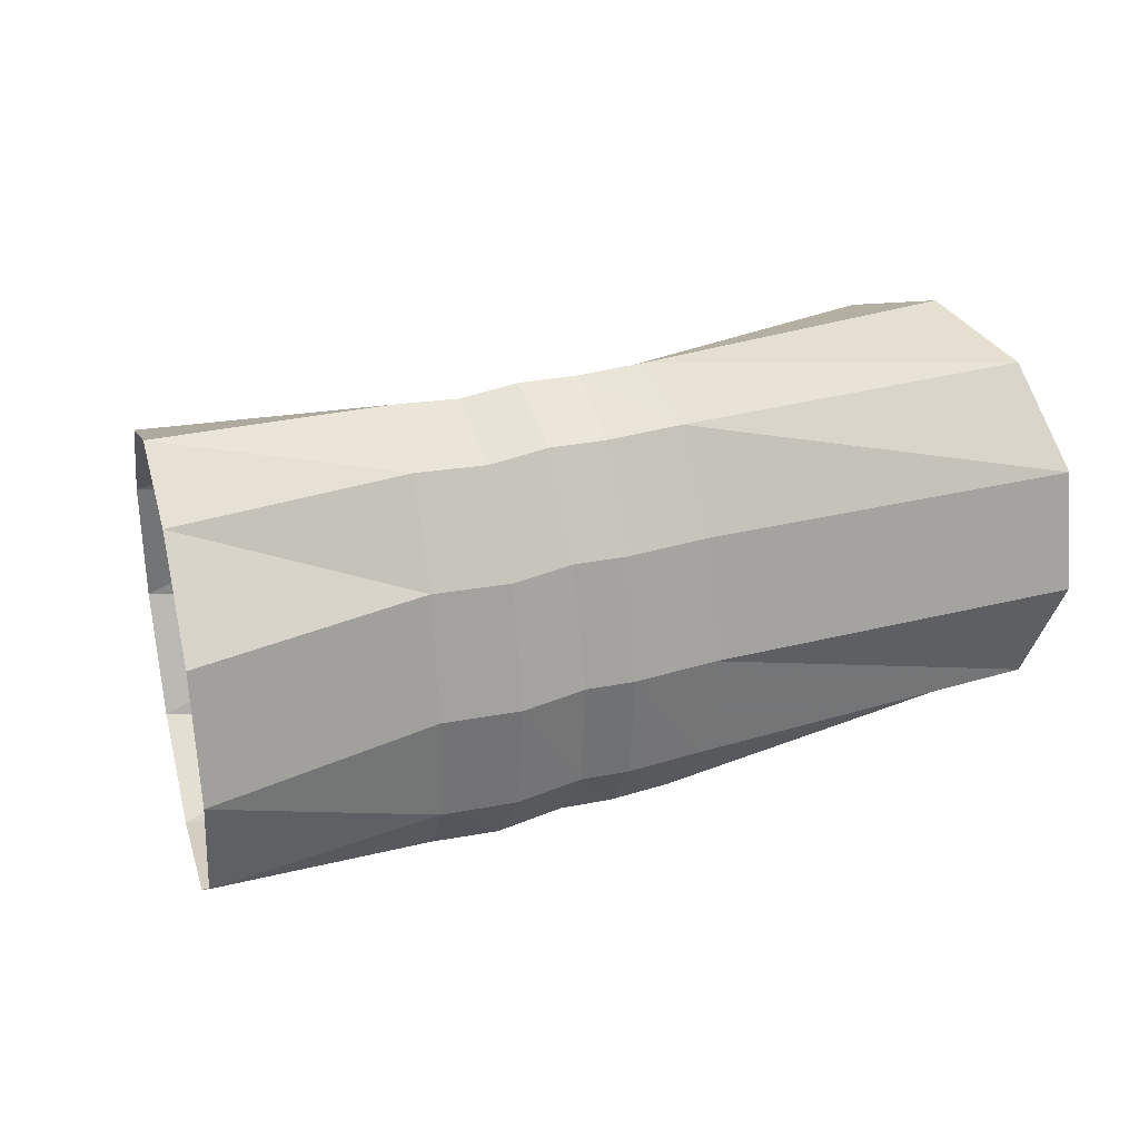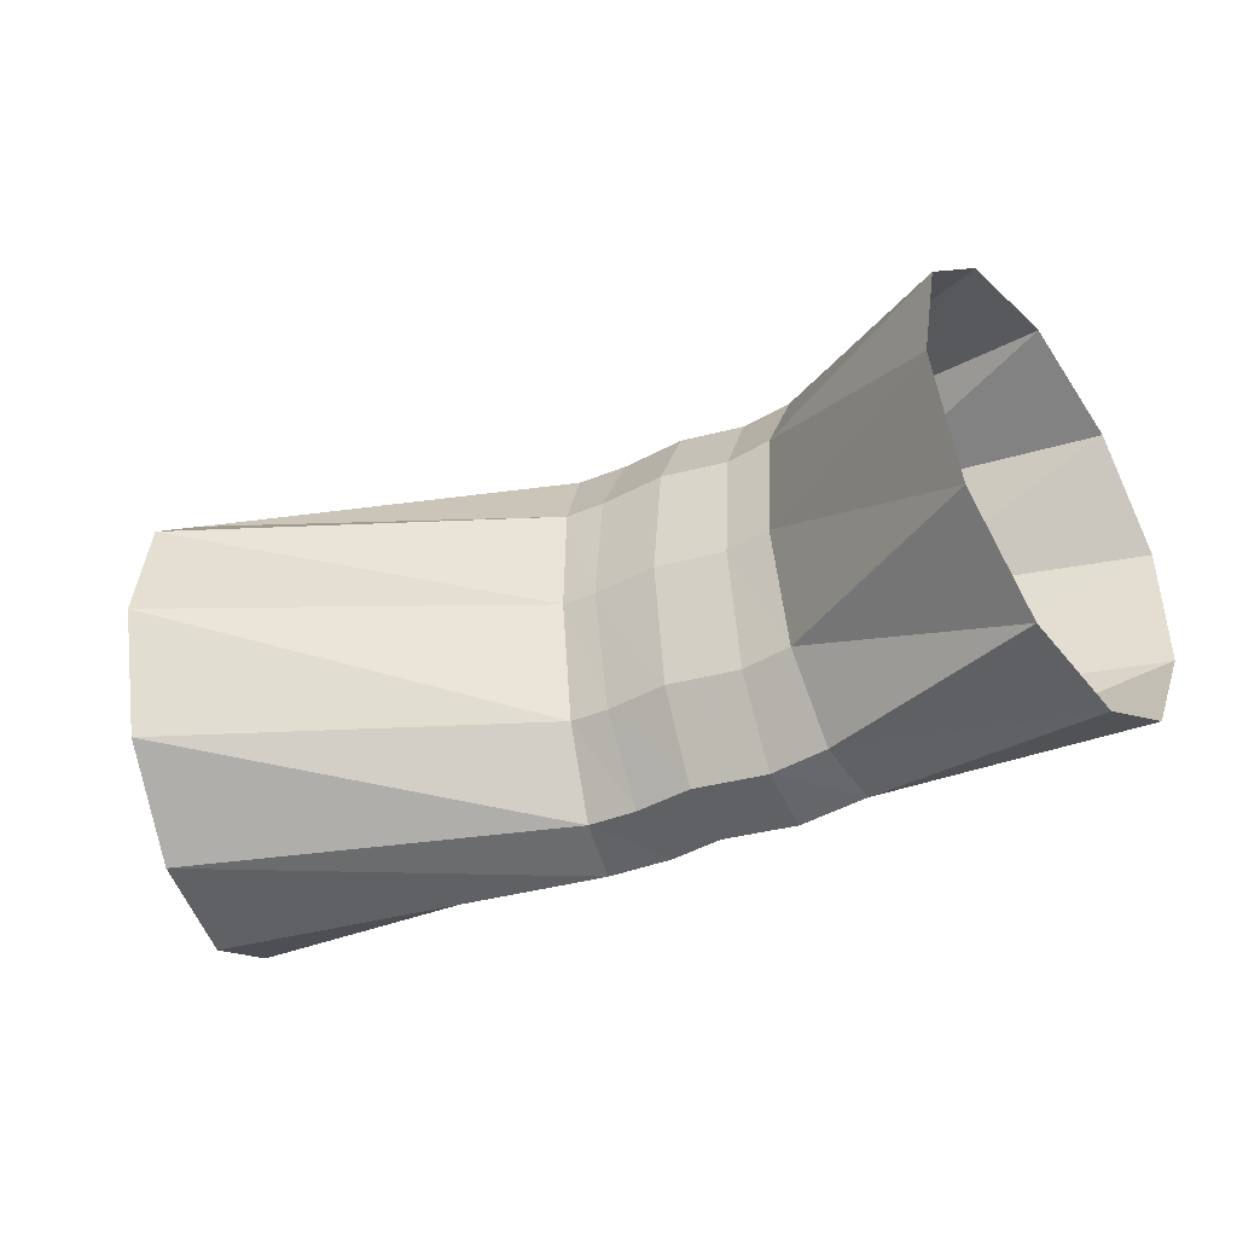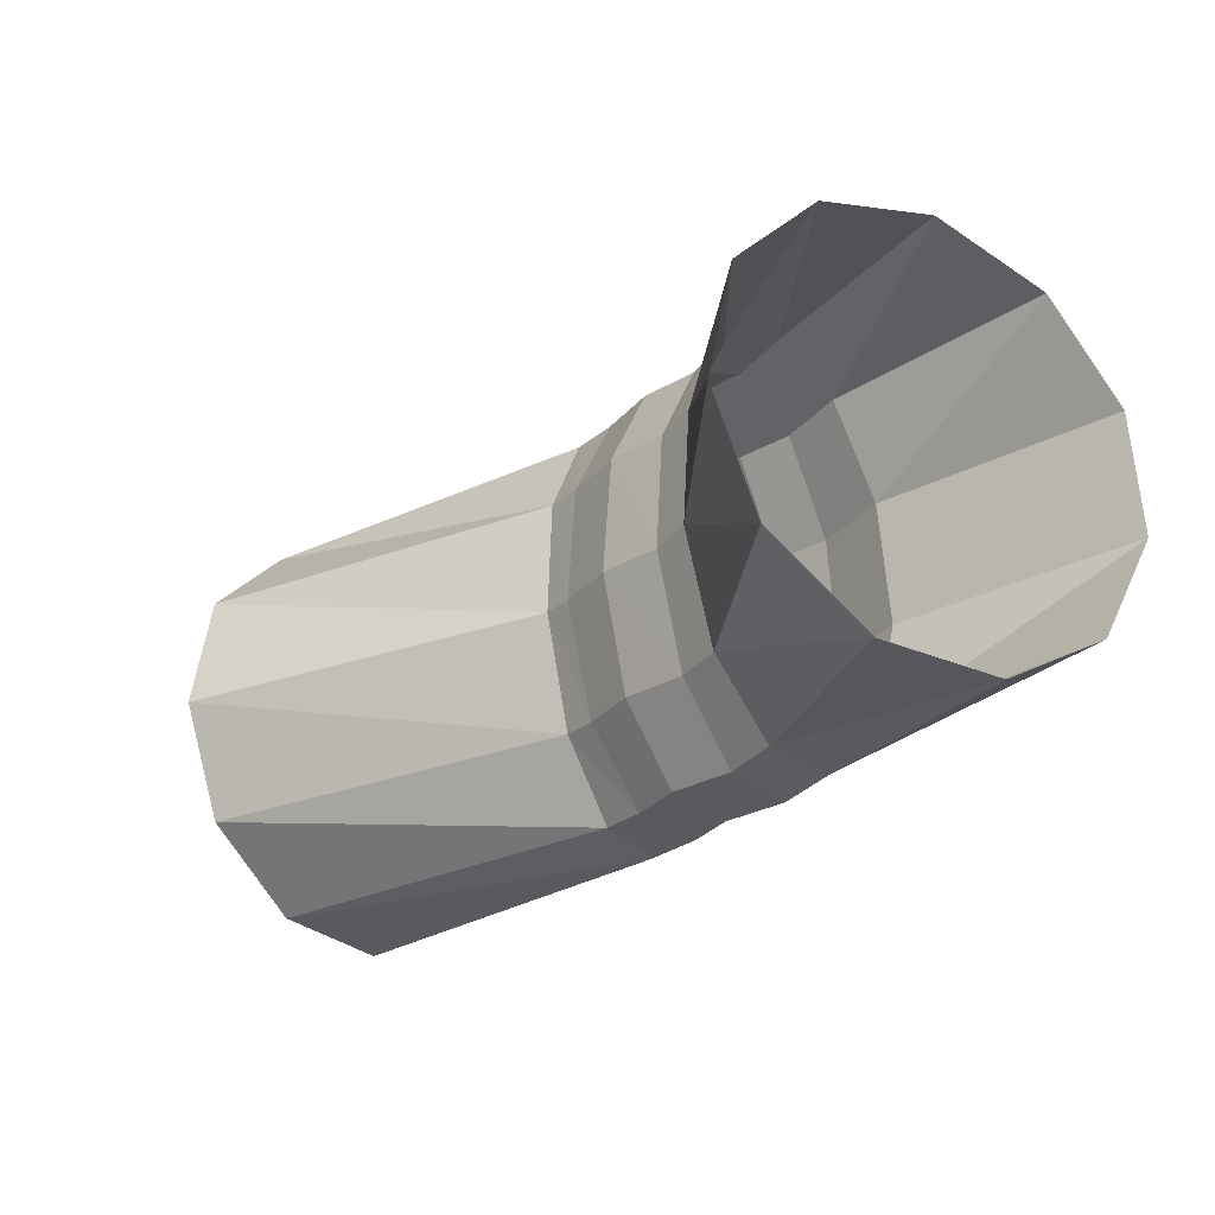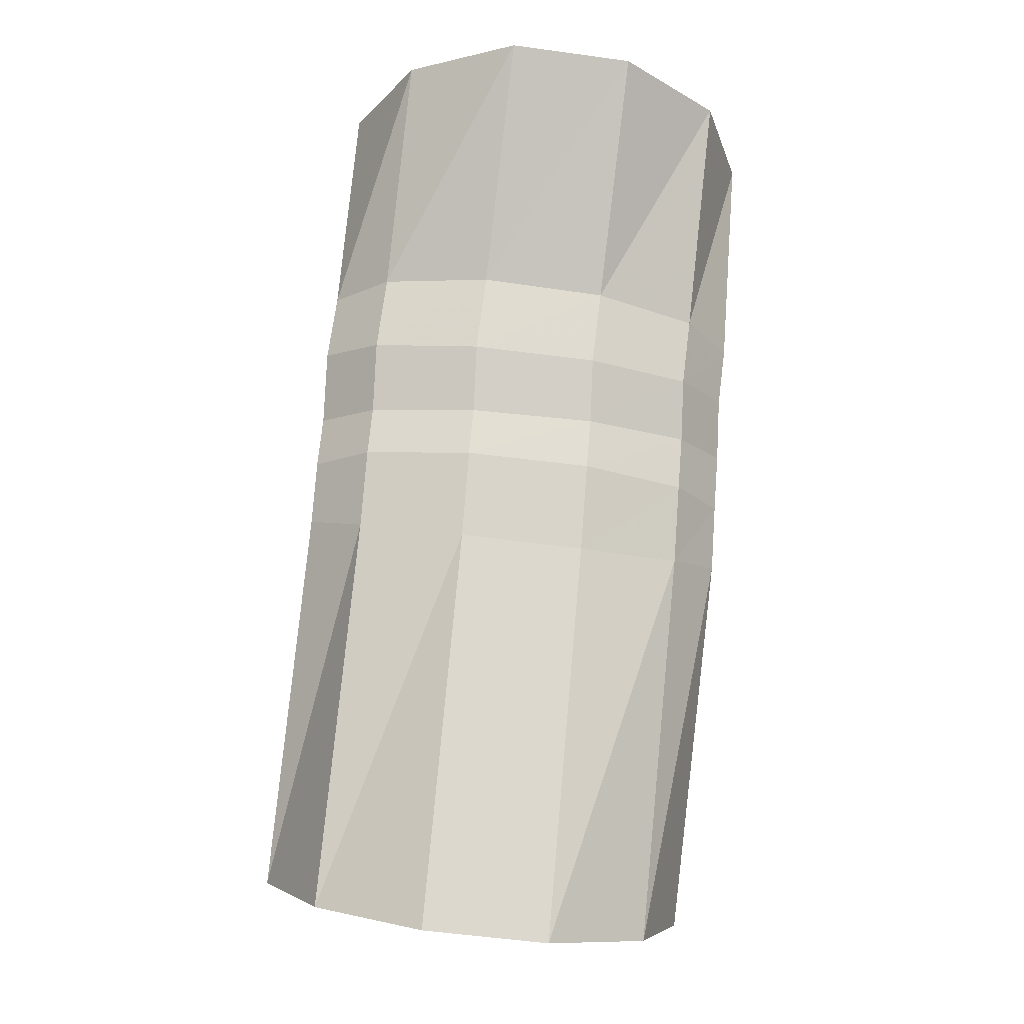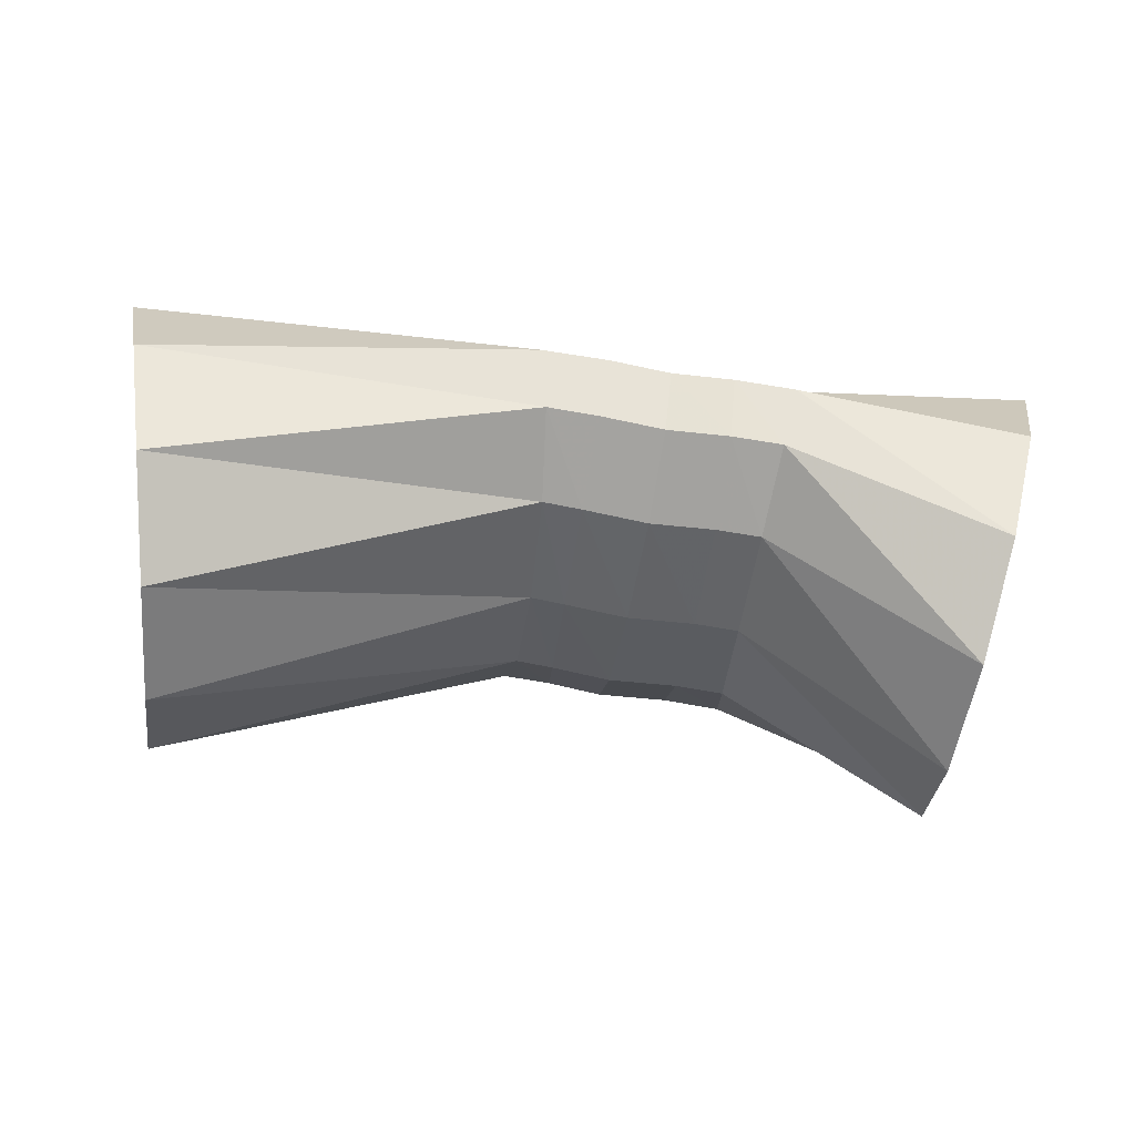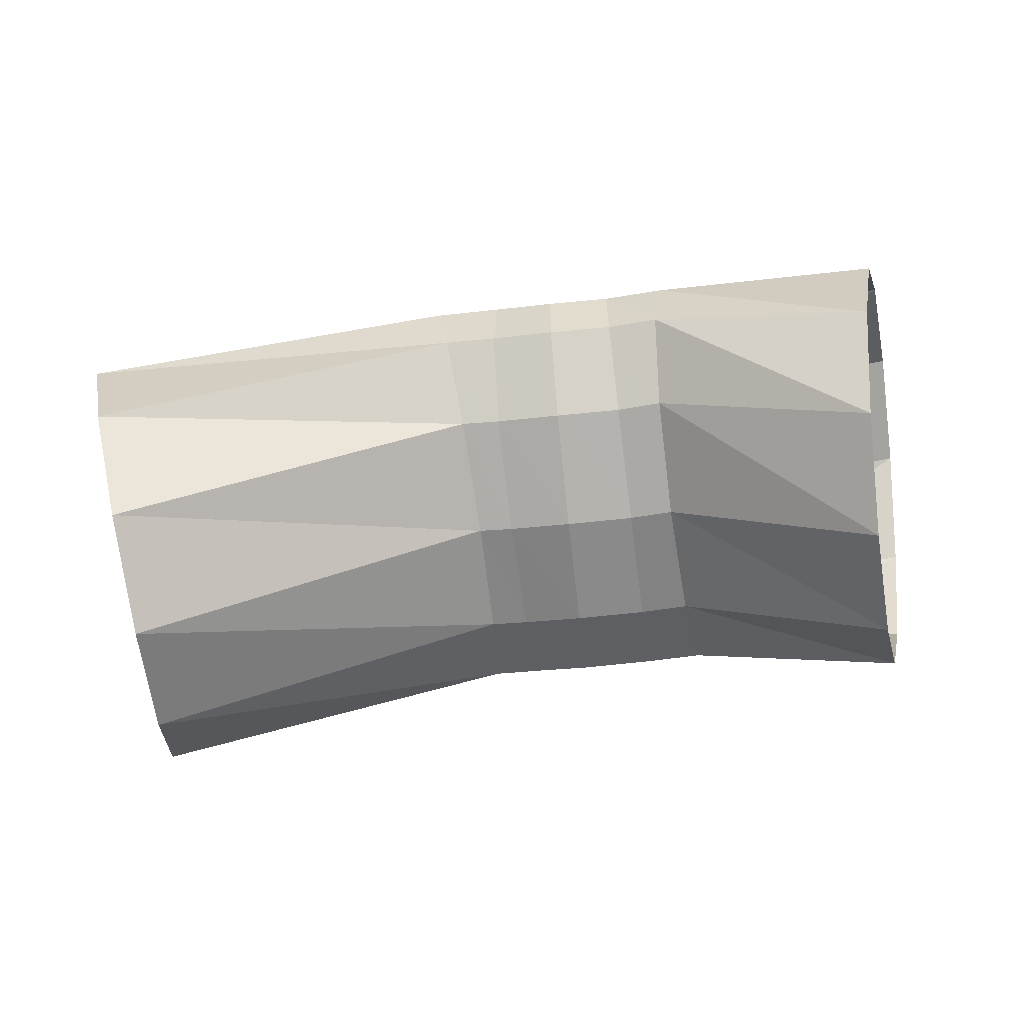
<metadata>
{"format":"obj","ext":"obj","renderer":"f3d","projection":"perspective","resolution":1024,"background":"white","views":[{"elev":22.5,"azim":-28.3,"up":"+Y"},{"elev":-43.6,"azim":-155.8,"up":"+Y"},{"elev":-29.3,"azim":-130.8,"up":"+Y"},{"elev":78.3,"azim":96.6,"up":"+Z"},{"elev":-49.1,"azim":174.1,"up":"+Z"},{"elev":-77.3,"azim":-171.1,"up":"+Z"}]}
</metadata>
<code>
g tube1
v 168.3 167.2 120
v 168.4 164.6 121.1
v 168.8 162.9 123.3
v 169.3 162.9 126.1
v 169.7 164.3 128.5
v 169.9 166.8 129.7
v 169.9 169.6 129.4
v 169.6 171.8 127.7
v 169.1 172.7 125
v 168.7 172 122.4
v 168.4 169.9 120.5
v 168.3 167.2 120
v 160.2 167.5 123.8
v 160.3 164.8 124.5
v 160.4 163.1 125.8
v 160.6 162.8 127.2
v 160.8 164.2 128.3
v 160.8 166.6 128.8
v 160.8 169.4 128.5
v 160.6 171.7 127.5
v 160.5 172.7 126.1
v 160.3 172.1 124.8
v 160.2 170.2 123.9
v 160.2 167.5 123.8
v 159.4 167.4 123.8
v 159.4 164.8 124.4
v 159.3 163 125.7
v 159.2 162.8 127.1
v 159 164.1 128.3
v 158.9 166.5 128.7
v 158.8 169.3 128.4
v 158.8 171.6 127.4
v 158.9 172.6 126
v 159.1 172.1 124.7
v 159.3 170.1 123.9
v 159.4 167.4 123.8
v 158 167.4 123.5
v 158.1 164.7 124.2
v 158.1 163 125.5
v 158 162.8 126.9
v 157.9 164.1 128
v 157.8 166.5 128.5
v 157.6 169.3 128.2
v 157.6 171.6 127.2
v 157.6 172.6 125.8
v 157.7 172 124.5
v 157.8 170.1 123.6
v 158 167.4 123.5
v 156.4 167.3 123.6
v 156.4 164.6 124.3
v 156.4 162.9 125.5
v 156.4 162.6 127
v 156.3 163.9 128.1
v 156.2 166.4 128.6
v 156.1 169.2 128.3
v 156.1 171.5 127.3
v 156.2 172.5 125.9
v 156.2 171.9 124.6
v 156.3 170 123.7
v 156.4 167.3 123.6
v 155.4 167.3 123.4
v 155.3 164.6 124.1
v 155.1 162.9 125.3
v 154.9 162.7 126.7
v 154.6 164 127.9
v 154.4 166.4 128.3
v 154.4 169.2 128.1
v 154.5 171.5 127.1
v 154.8 172.5 125.7
v 155.1 172 124.4
v 155.3 170 123.5
v 155.4 167.3 123.4
v 150.9 166.8 119.9
v 150.8 164.2 121
v 150.4 162.6 123.2
v 149.8 162.5 126
v 149.2 163.9 128.4
v 148.9 166.4 129.6
v 148.8 169.2 129.3
v 149.1 171.4 127.5
v 149.6 172.3 124.9
v 150.2 171.7 122.3
v 150.7 169.6 120.4
v 150.9 166.8 119.9
f 1 2 14
f 14 13 1
f 2 3 15
f 15 14 2
f 3 4 16
f 16 15 3
f 4 5 17
f 17 16 4
f 5 6 18
f 18 17 5
f 6 7 19
f 19 18 6
f 7 8 20
f 20 19 7
f 8 9 21
f 21 20 8
f 9 10 22
f 22 21 9
f 10 11 23
f 23 22 10
f 11 12 24
f 24 23 11
f 13 14 26
f 26 25 13
f 14 15 27
f 27 26 14
f 15 16 28
f 28 27 15
f 16 17 29
f 29 28 16
f 17 18 30
f 30 29 17
f 18 19 31
f 31 30 18
f 19 20 32
f 32 31 19
f 20 21 33
f 33 32 20
f 21 22 34
f 34 33 21
f 22 23 35
f 35 34 22
f 23 24 36
f 36 35 23
f 25 26 38
f 38 37 25
f 26 27 39
f 39 38 26
f 27 28 40
f 40 39 27
f 28 29 41
f 41 40 28
f 29 30 42
f 42 41 29
f 30 31 43
f 43 42 30
f 31 32 44
f 44 43 31
f 32 33 45
f 45 44 32
f 33 34 46
f 46 45 33
f 34 35 47
f 47 46 34
f 35 36 48
f 48 47 35
f 37 38 50
f 50 49 37
f 38 39 51
f 51 50 38
f 39 40 52
f 52 51 39
f 40 41 53
f 53 52 40
f 41 42 54
f 54 53 41
f 42 43 55
f 55 54 42
f 43 44 56
f 56 55 43
f 44 45 57
f 57 56 44
f 45 46 58
f 58 57 45
f 46 47 59
f 59 58 46
f 47 48 60
f 60 59 47
f 49 50 62
f 62 61 49
f 50 51 63
f 63 62 50
f 51 52 64
f 64 63 51
f 52 53 65
f 65 64 52
f 53 54 66
f 66 65 53
f 54 55 67
f 67 66 54
f 55 56 68
f 68 67 55
f 56 57 69
f 69 68 56
f 57 58 70
f 70 69 57
f 58 59 71
f 71 70 58
f 59 60 72
f 72 71 59
f 61 62 74
f 74 73 61
f 62 63 75
f 75 74 62
f 63 64 76
f 76 75 63
f 64 65 77
f 77 76 64
f 65 66 78
f 78 77 65
f 66 67 79
f 79 78 66
f 67 68 80
f 80 79 67
f 68 69 81
f 81 80 68
f 69 70 82
f 82 81 69
f 70 71 83
f 83 82 70
f 71 72 84
f 84 83 71
g

</code>
